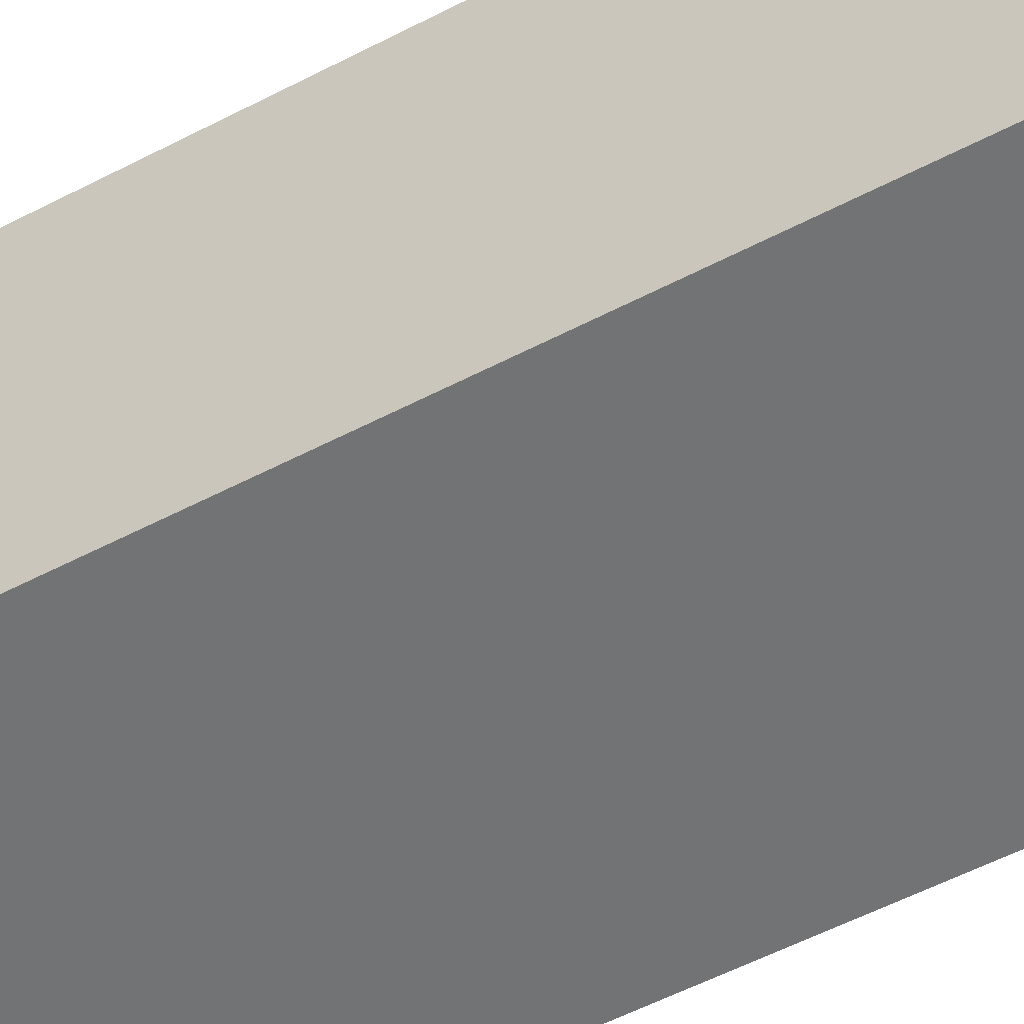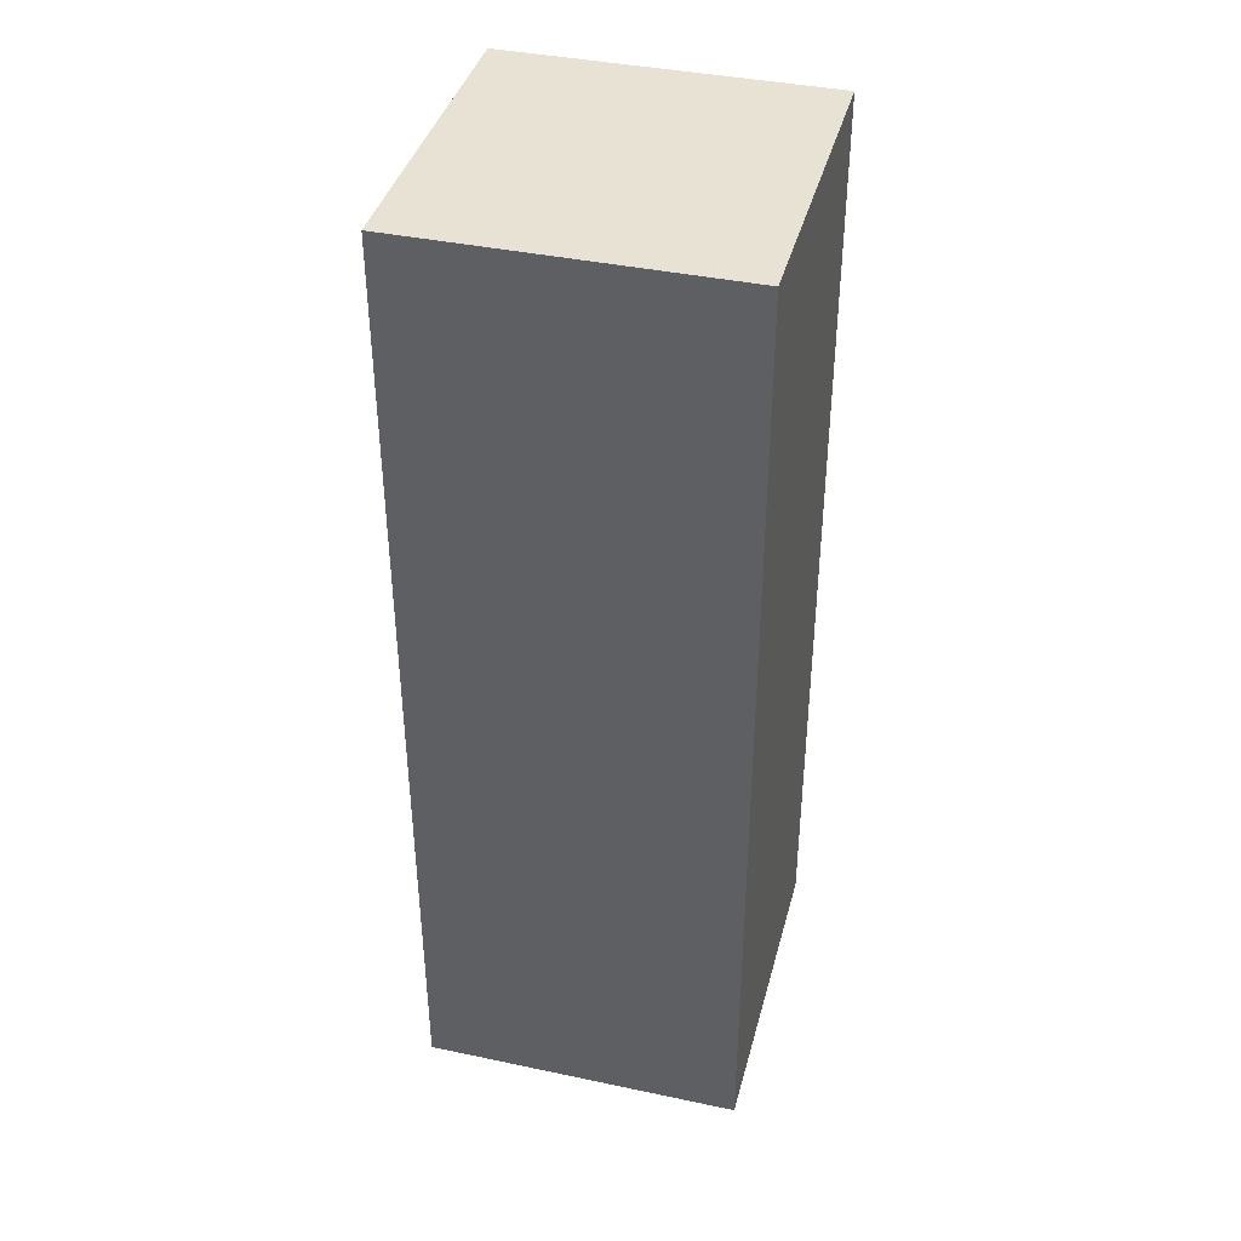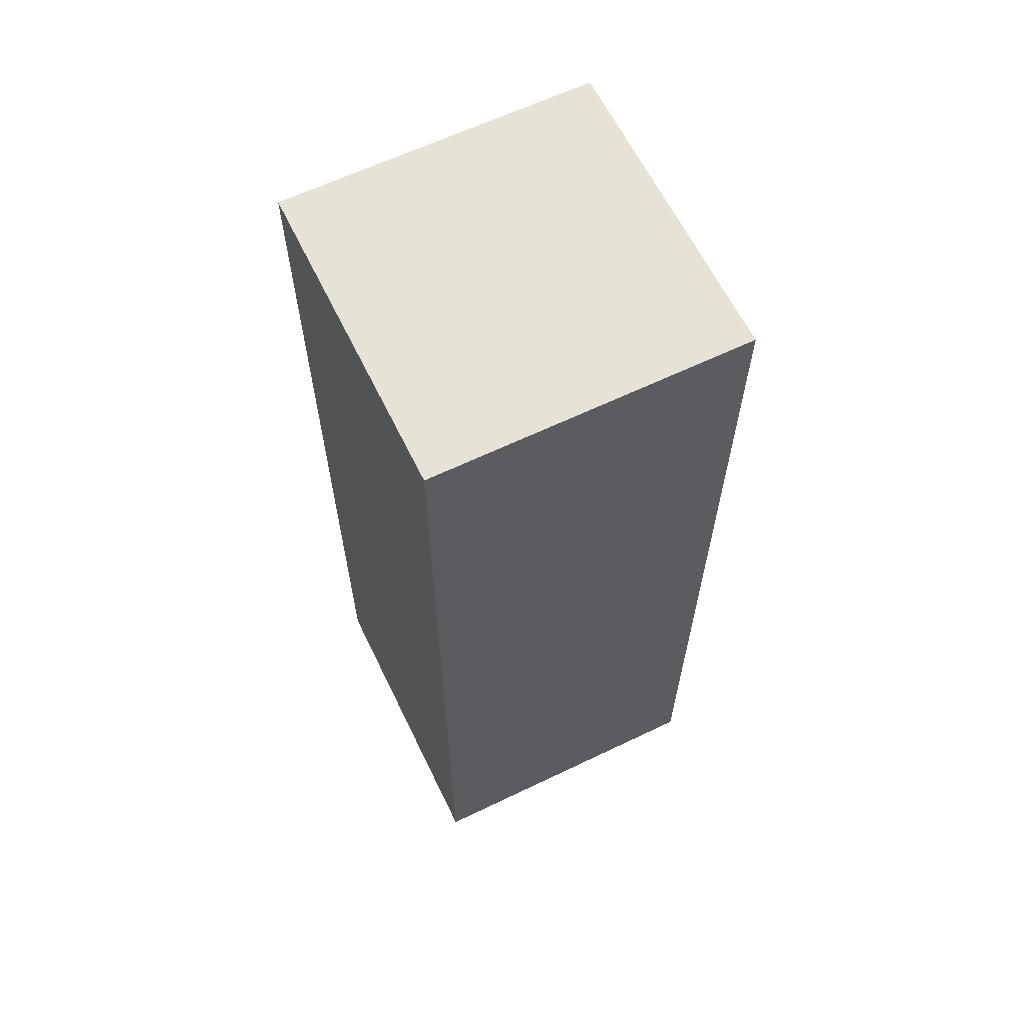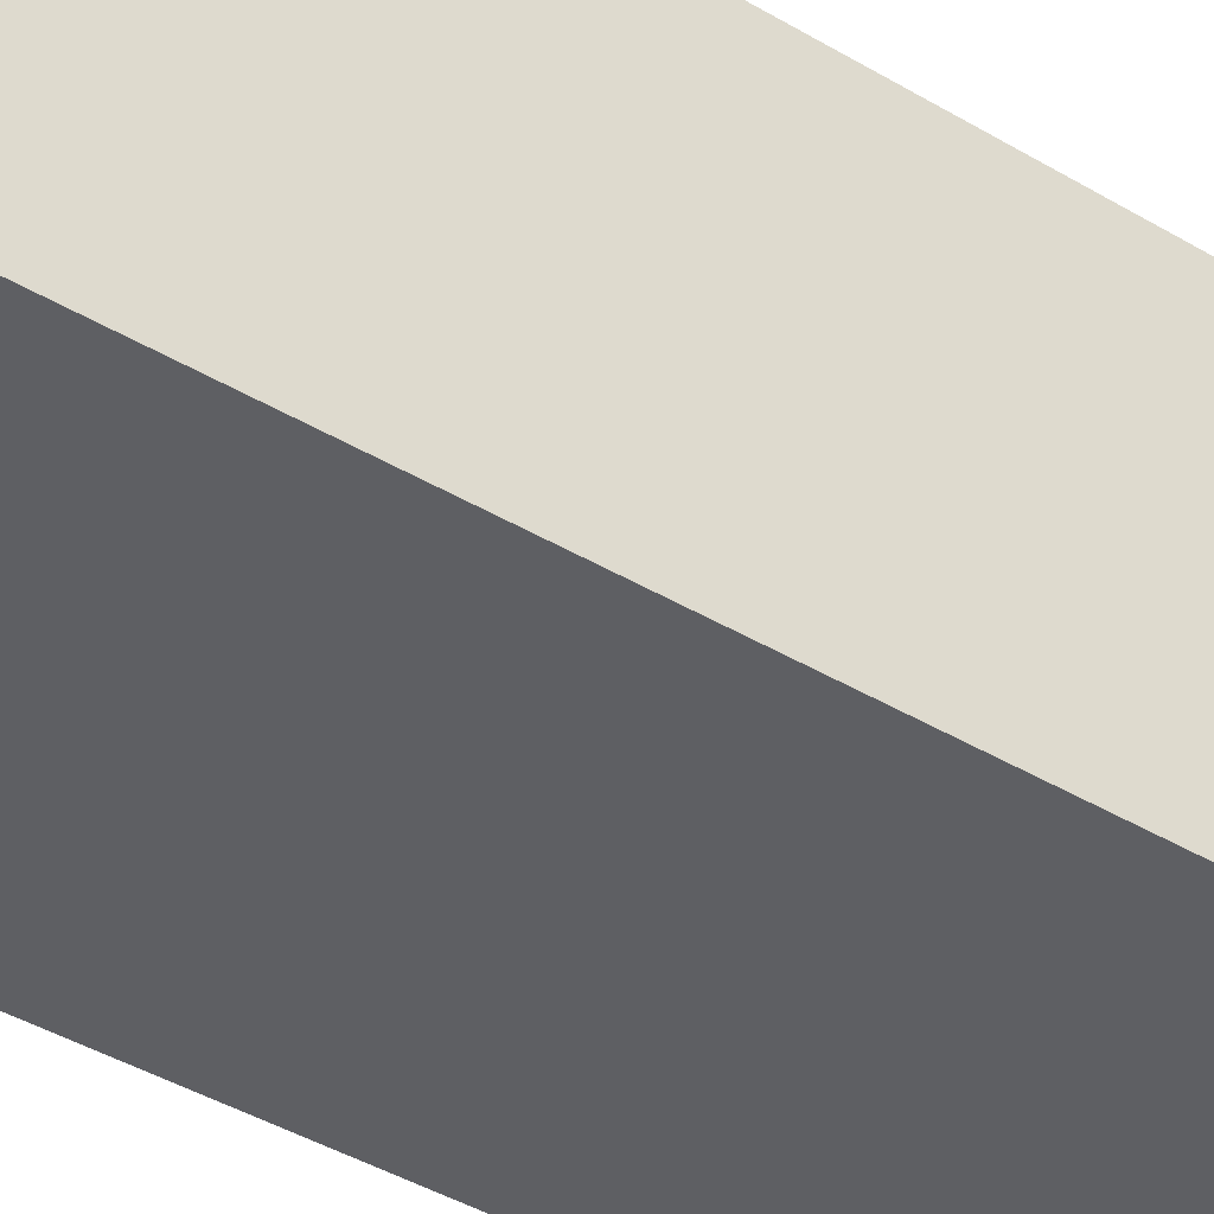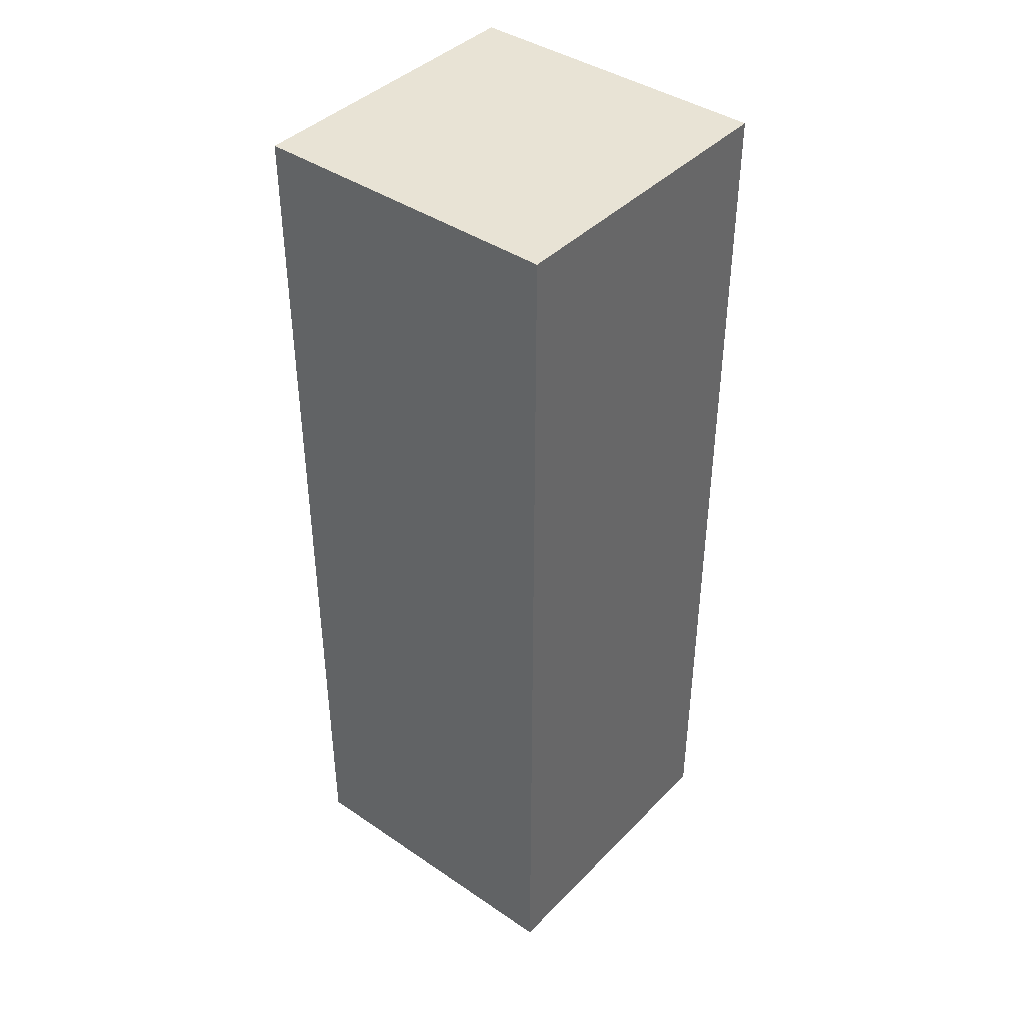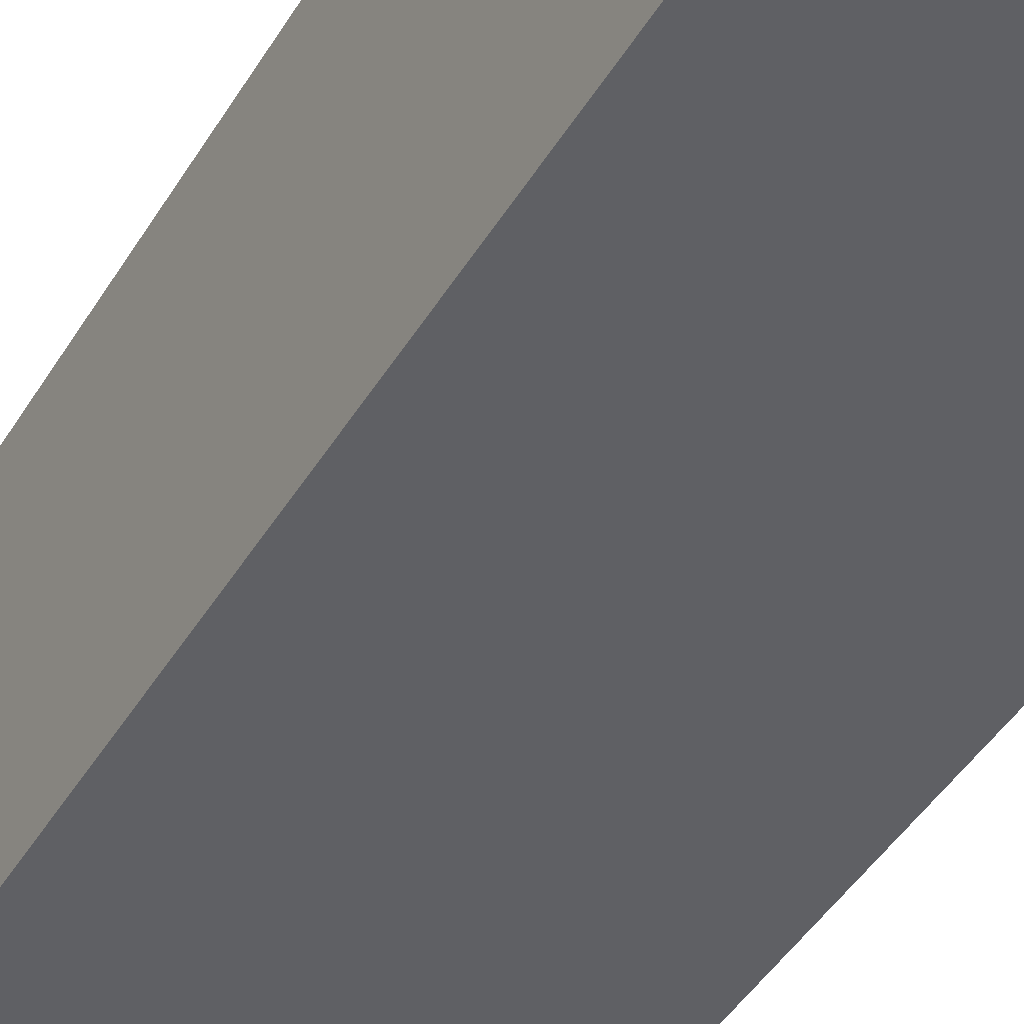
<metadata>
{"format":"obj","ext":"obj","renderer":"f3d","projection":"perspective","resolution":1024,"background":"white","views":[{"elev":-55.8,"azim":-61.3,"up":"+Z"},{"elev":40.0,"azim":104.6,"up":"+Y"},{"elev":63.1,"azim":154.1,"up":"+Y"},{"elev":-41.9,"azim":-125.7,"up":"+Z"},{"elev":41.1,"azim":39.5,"up":"+Y"},{"elev":-44.1,"azim":-29.1,"up":"+Z"}]}
</metadata>
<code>
o cuboid
v 0.03125 0.1875 0.03125
v 0.03125 0.1875 -0.03125
v 0.03125 0 0.03125
v 0.03125 0 -0.03125
v -0.03125 0.1875 0.03125
v -0.03125 0.1875 -0.03125
v -0.03125 0 0.03125
v -0.03125 0 -0.03125
f 2 1 3 4
f 7 5 6 8
f 5 1 2 6
f 4 3 7 8
f 3 1 5 7
f 6 2 4 8

</code>
